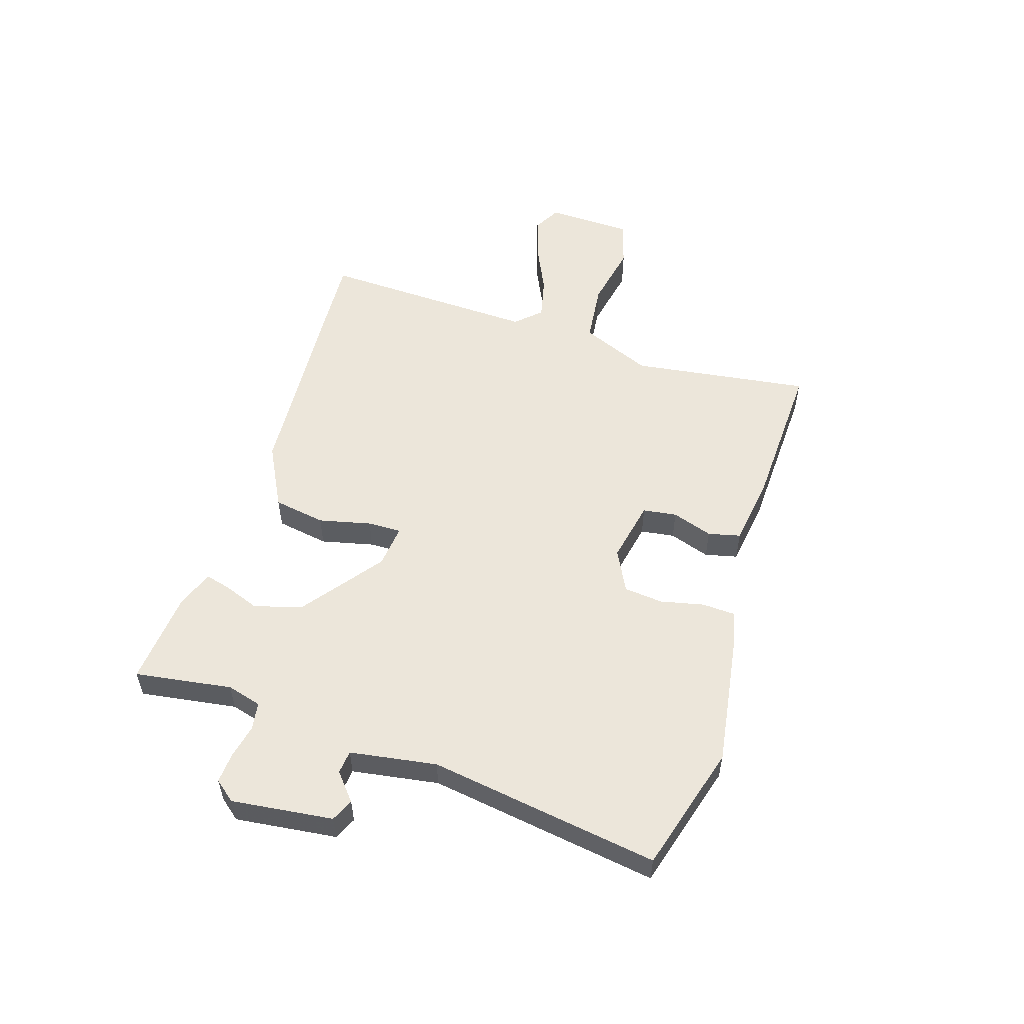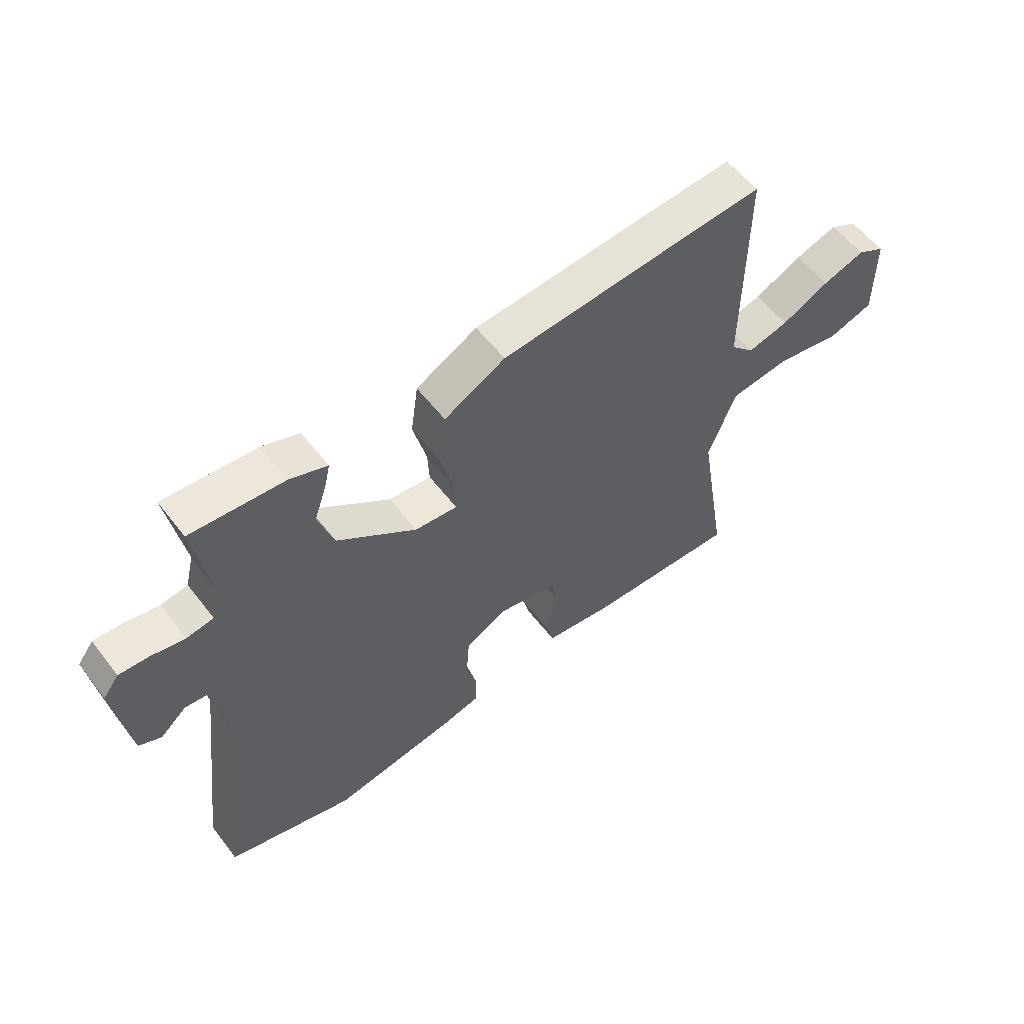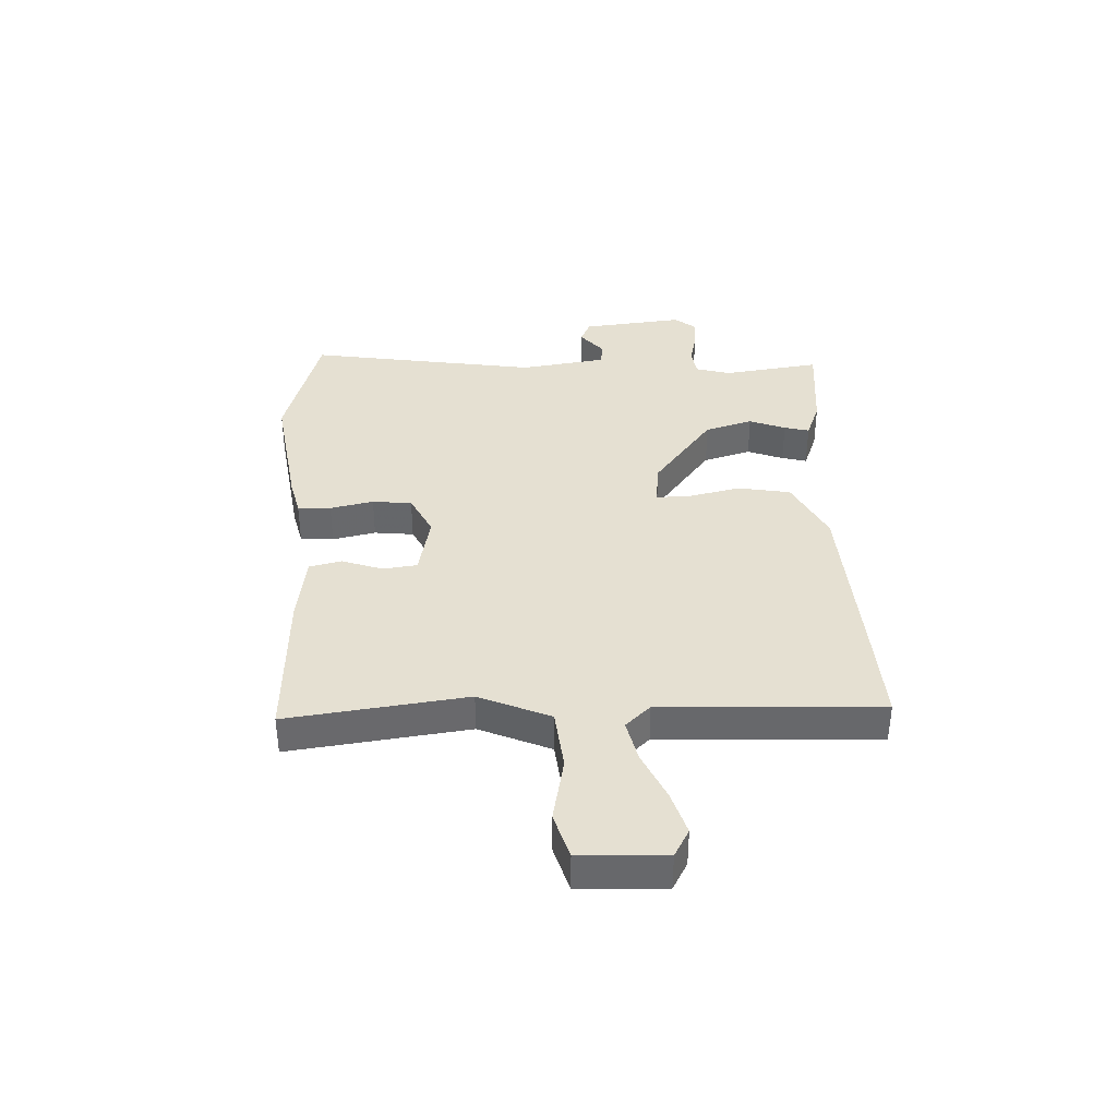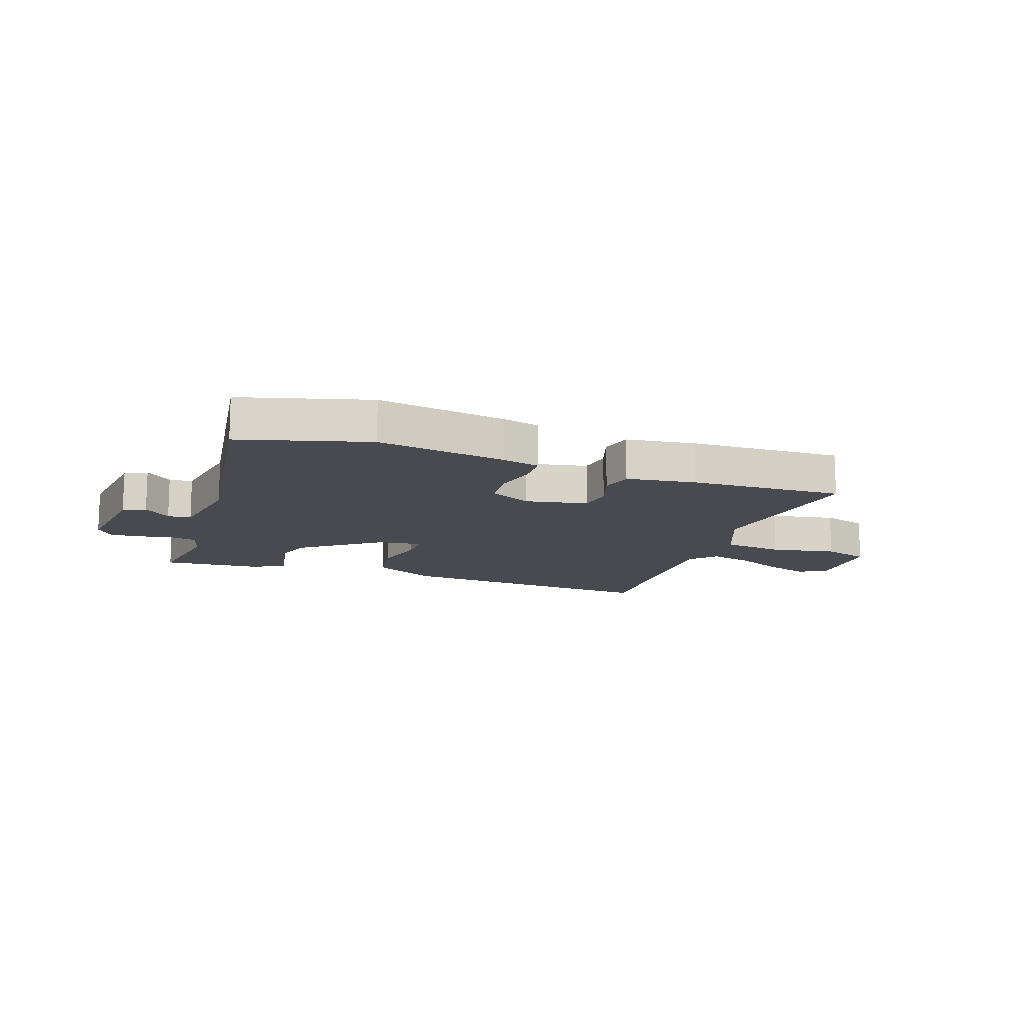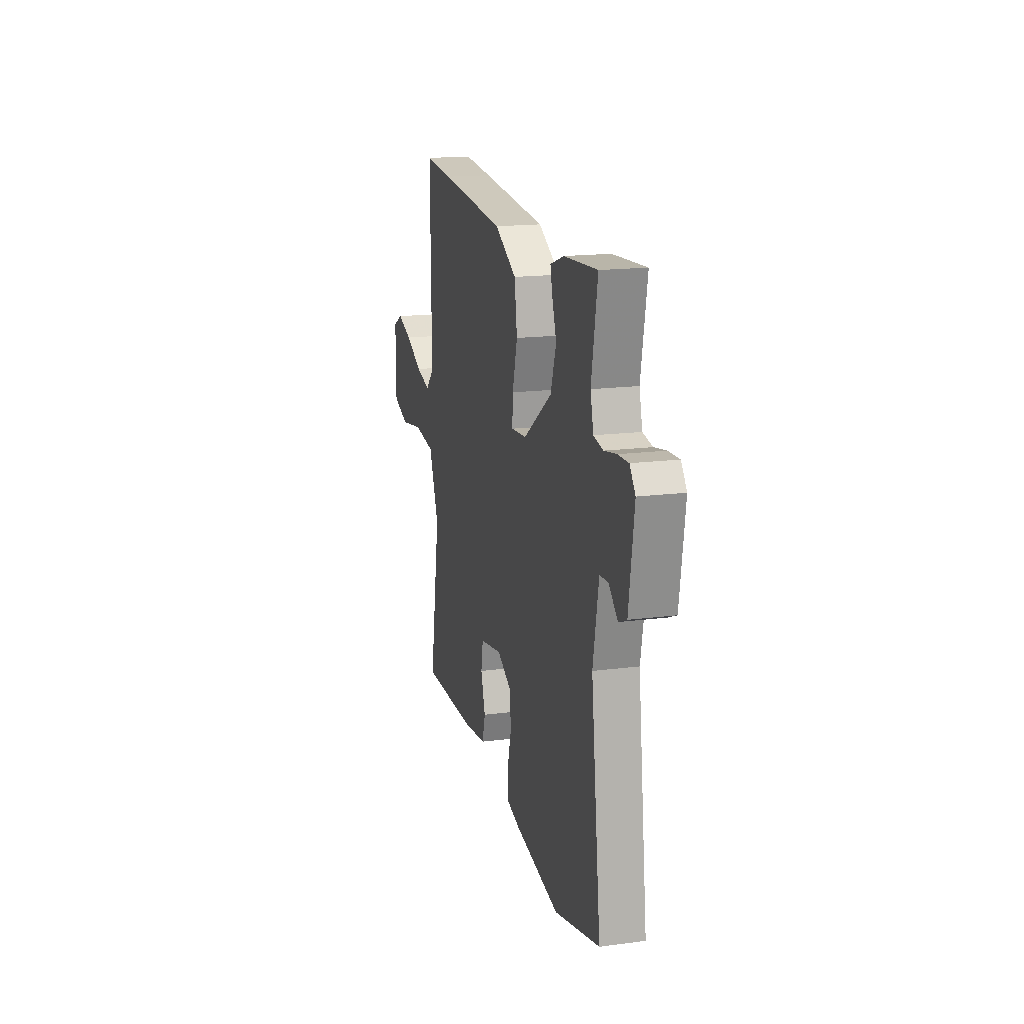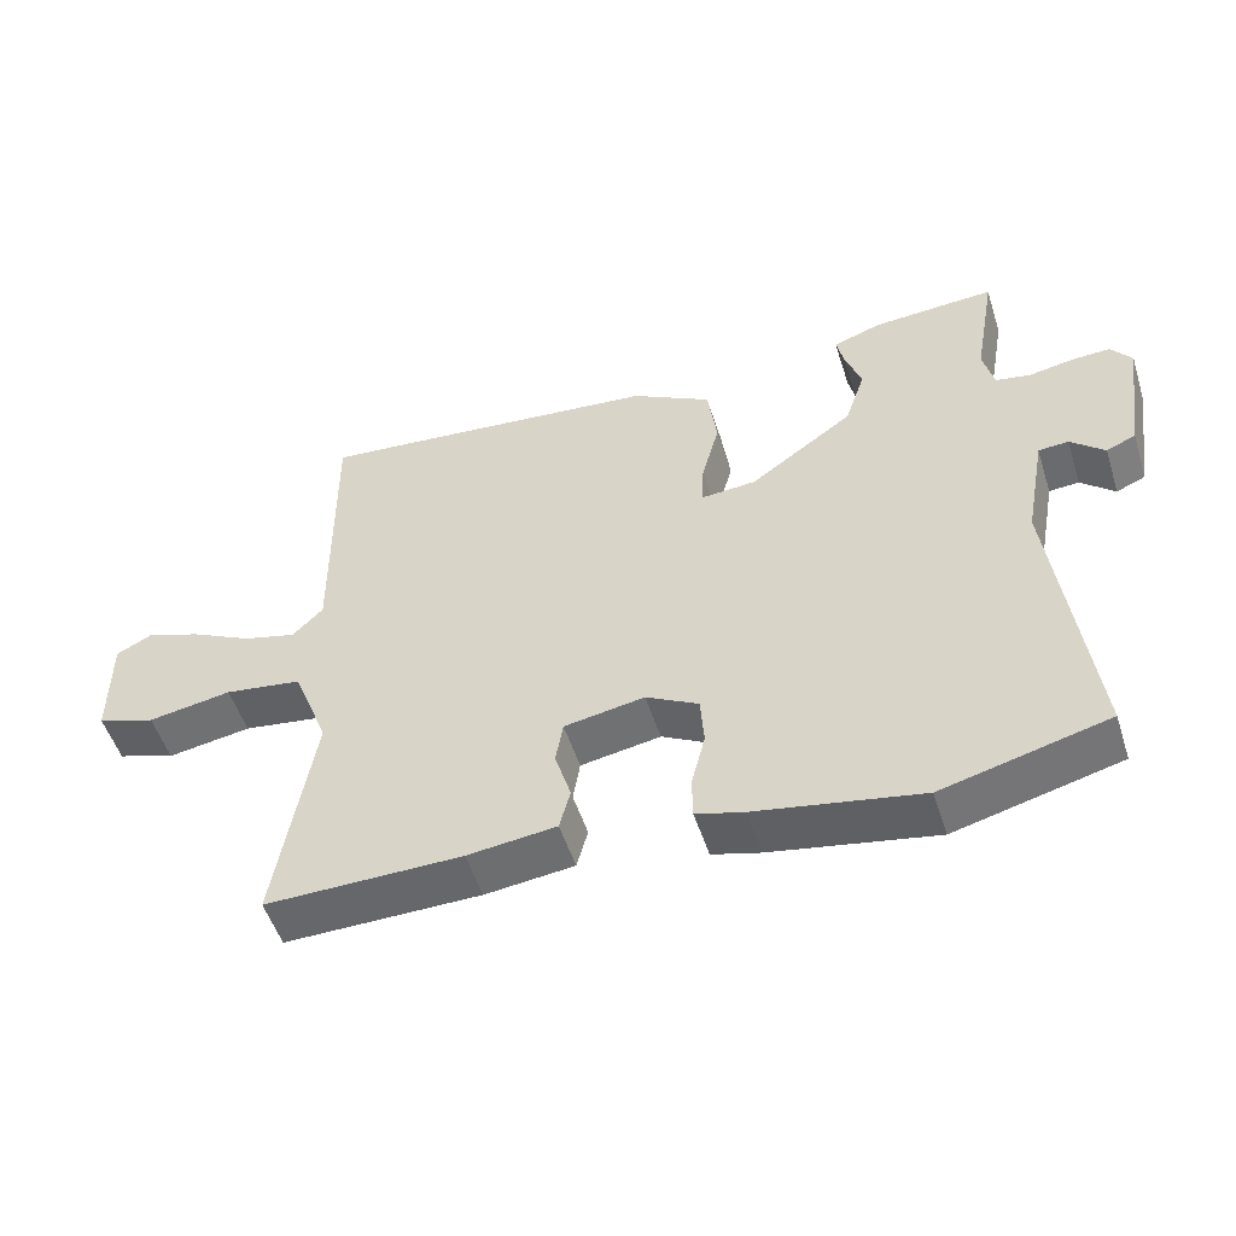
<metadata>
{"format":"obj","ext":"obj","renderer":"f3d","projection":"perspective","resolution":1024,"background":"white","views":[{"elev":54.4,"azim":109.2,"up":"+Y"},{"elev":56.4,"azim":143.0,"up":"+Z"},{"elev":37.6,"azim":-90.4,"up":"+Y"},{"elev":-13.5,"azim":161.9,"up":"+Y"},{"elev":16.9,"azim":75.2,"up":"+Z"},{"elev":-51.8,"azim":17.6,"up":"+Z"}]}
</metadata>
<code>
v -0.541 0.07 -0.471
v -0.489 0.07 -0.159
v -0.538 0.07 -0.033
v -0.644 0.07 -0.018
v -0.759 0.07 -0.037
v -0.839 0.07 -0.01
v -0.839 0.07 0.14
v -0.79 0.07 0.165
v -0.715 0.07 0.139
v -0.631 0.07 0.097
v -0.558 0.07 0.078
v -0.516 0.07 0.12
v -0.519 0.07 0.502
v -0.374 0.07 0.489
v -0.045 0.07 0.457
v 0.064 0.07 0.397
v 0.077 0.07 0.305
v 0.053 0.07 0.214
v 0.05 0.07 0.155
v 0.126 0.07 0.161
v 0.267 0.07 0.261
v 0.295 0.07 0.344
v 0.273 0.07 0.408
v 0.263 0.07 0.452
v 0.33 0.07 0.475
v 0.496 0.07 0.485
v 0.466 0.07 0.316
v 0.481 0.07 0.255
v 0.529 0.07 0.246
v 0.589 0.07 0.257
v 0.642 0.07 0.259
v 0.67 0.07 0.222
v 0.644 0.07 0.045
v 0.604 0.07 0.028
v 0.558 0.07 0.069
v 0.517 0.07 0.066
v 0.489 0.07 -0.085
v 0.539 0.07 -0.49
v 0.313 0.07 -0.548
v 0.088 0.07 -0.507
v 0.022 0.07 -0.489
v 0.021 0.07 -0.431
v 0.04 0.07 -0.356
v 0.035 0.07 -0.287
v -0.037 0.07 -0.248
v -0.147 0.07 -0.267
v -0.157 0.07 -0.326
v -0.135 0.07 -0.398
v -0.15 0.07 -0.454
v -0.272 0.07 -0.468
v -0.541 0 -0.471
v -0.489 0 -0.159
v -0.538 0 -0.033
v -0.644 0 -0.018
v -0.759 0 -0.037
v -0.839 0 -0.01
v -0.839 0 0.14
v -0.79 0 0.165
v -0.715 0 0.139
v -0.631 0 0.097
v -0.558 0 0.078
v -0.516 0 0.12
v -0.519 0 0.502
v -0.374 0 0.489
v -0.045 0 0.457
v 0.064 0 0.397
v 0.077 0 0.305
v 0.053 0 0.214
v 0.05 0 0.155
v 0.126 0 0.161
v 0.267 0 0.261
v 0.295 0 0.344
v 0.273 0 0.408
v 0.263 0 0.452
v 0.33 0 0.475
v 0.496 0 0.485
v 0.466 0 0.316
v 0.481 0 0.255
v 0.529 0 0.246
v 0.589 0 0.257
v 0.642 0 0.259
v 0.67 0 0.222
v 0.644 0 0.045
v 0.604 0 0.028
v 0.558 0 0.069
v 0.517 0 0.066
v 0.489 0 -0.085
v 0.539 0 -0.49
v 0.313 0 -0.548
v 0.088 0 -0.507
v 0.022 0 -0.489
v 0.021 0 -0.431
v 0.04 0 -0.356
v 0.035 0 -0.287
v -0.037 0 -0.248
v -0.147 0 -0.267
v -0.157 0 -0.326
v -0.135 0 -0.398
v -0.15 0 -0.454
v -0.272 0 -0.468
f 50 1 2
f 49 50 2
f 48 49 2
f 47 48 2
f 46 47 2 3
f 45 46 3
f 41 42 43
f 40 41 43
f 39 40 43
f 38 39 43
f 37 38 43
f 36 37 43 44
f 33 34 35
f 32 33 35
f 31 32 35
f 30 31 35
f 29 30 35
f 28 29 35 36
f 36 44 45
f 28 36 45
f 27 28 45
f 25 26 27
f 24 25 27
f 23 24 27
f 22 23 27
f 16 17 18
f 15 16 18
f 14 15 18
f 13 14 18
f 12 13 18
f 11 12 18 19
f 8 9 10
f 7 8 10
f 6 7 10
f 5 6 10
f 4 5 10
f 3 4 10 11
f 11 19 20
f 3 11 20
f 45 3 20
f 21 22 27
f 20 21 27 45
f 52 51 100
f 52 100 99
f 52 99 98
f 52 98 97
f 53 52 97 96
f 53 96 95
f 93 92 91
f 93 91 90
f 93 90 89
f 93 89 88
f 93 88 87
f 94 93 87 86
f 85 84 83
f 85 83 82
f 85 82 81
f 85 81 80
f 85 80 79
f 86 85 79 78
f 95 94 86
f 95 86 78
f 95 78 77
f 77 76 75
f 77 75 74
f 77 74 73
f 77 73 72
f 68 67 66
f 68 66 65
f 68 65 64
f 68 64 63
f 68 63 62
f 69 68 62 61
f 60 59 58
f 60 58 57
f 60 57 56
f 60 56 55
f 60 55 54
f 61 60 54 53
f 70 69 61
f 70 61 53
f 70 53 95
f 77 72 71
f 95 77 71 70
f 1 51 52 2
f 2 52 53 3
f 3 53 54 4
f 4 54 55 5
f 5 55 56 6
f 6 56 57 7
f 7 57 58 8
f 8 58 59 9
f 9 59 60 10
f 10 60 61 11
f 11 61 62 12
f 12 62 63 13
f 13 63 64 14
f 14 64 65 15
f 15 65 66 16
f 16 66 67 17
f 17 67 68 18
f 18 68 69 19
f 19 69 70 20
f 20 70 71 21
f 21 71 72 22
f 22 72 73 23
f 23 73 74 24
f 24 74 75 25
f 25 75 76 26
f 26 76 77 27
f 27 77 78 28
f 28 78 79 29
f 29 79 80 30
f 30 80 81 31
f 31 81 82 32
f 32 82 83 33
f 33 83 84 34
f 34 84 85 35
f 35 85 86 36
f 36 86 87 37
f 37 87 88 38
f 38 88 89 39
f 39 89 90 40
f 40 90 91 41
f 41 91 92 42
f 42 92 93 43
f 43 93 94 44
f 44 94 95 45
f 45 95 96 46
f 46 96 97 47
f 47 97 98 48
f 48 98 99 49
f 49 99 100 50
f 50 100 51 1

</code>
